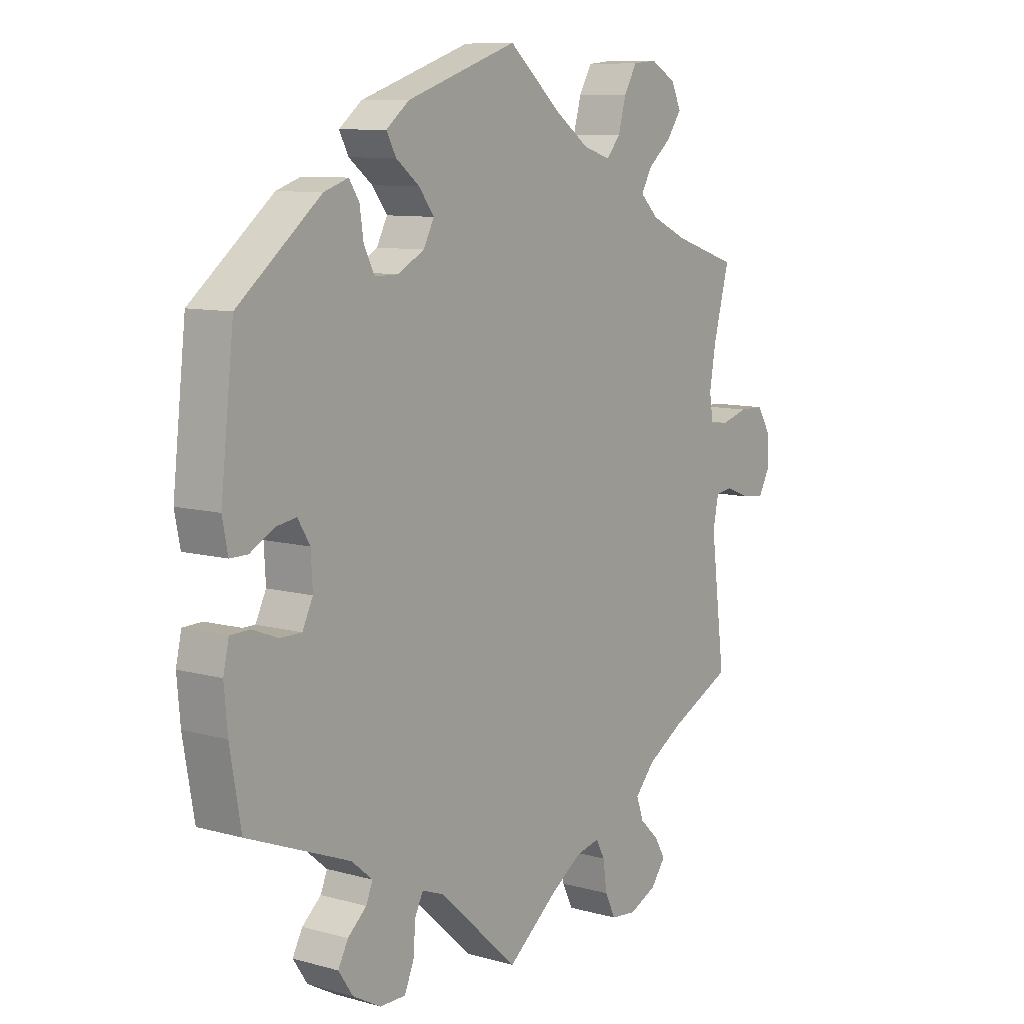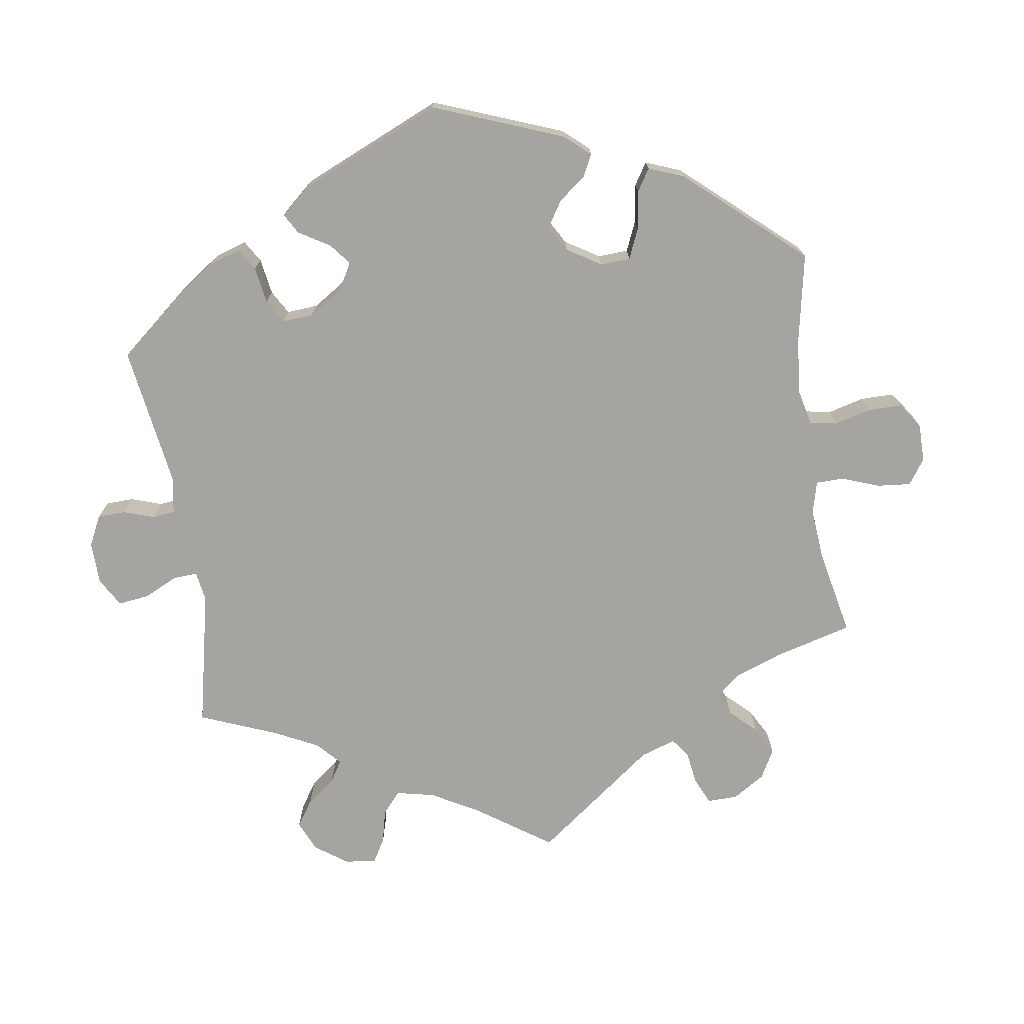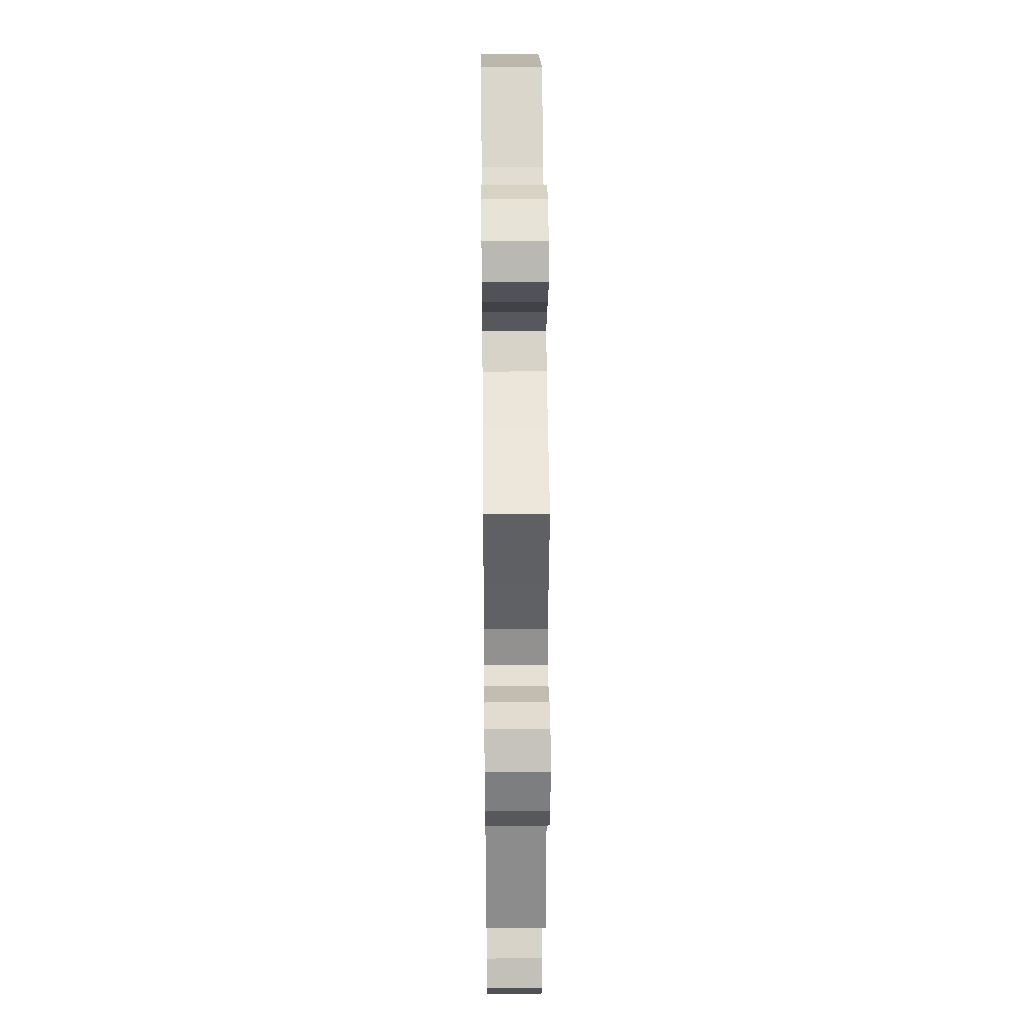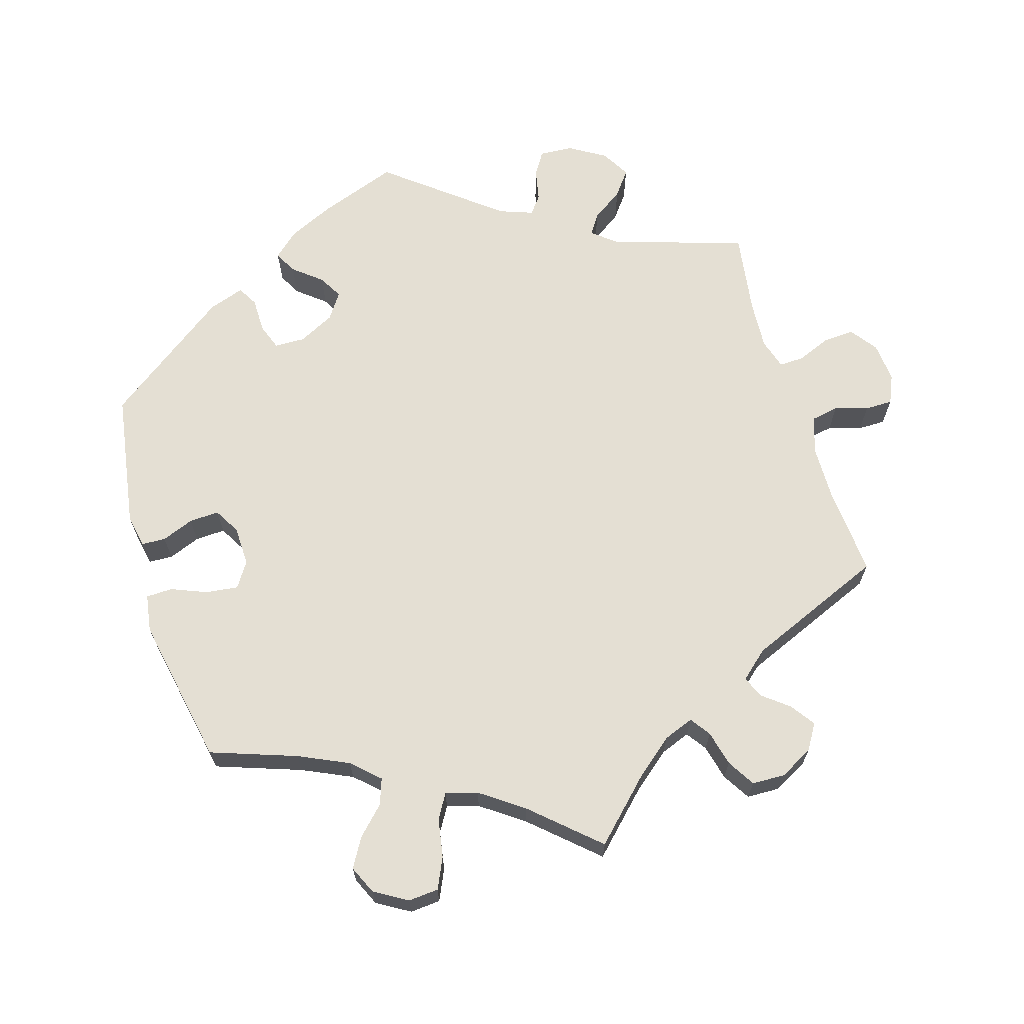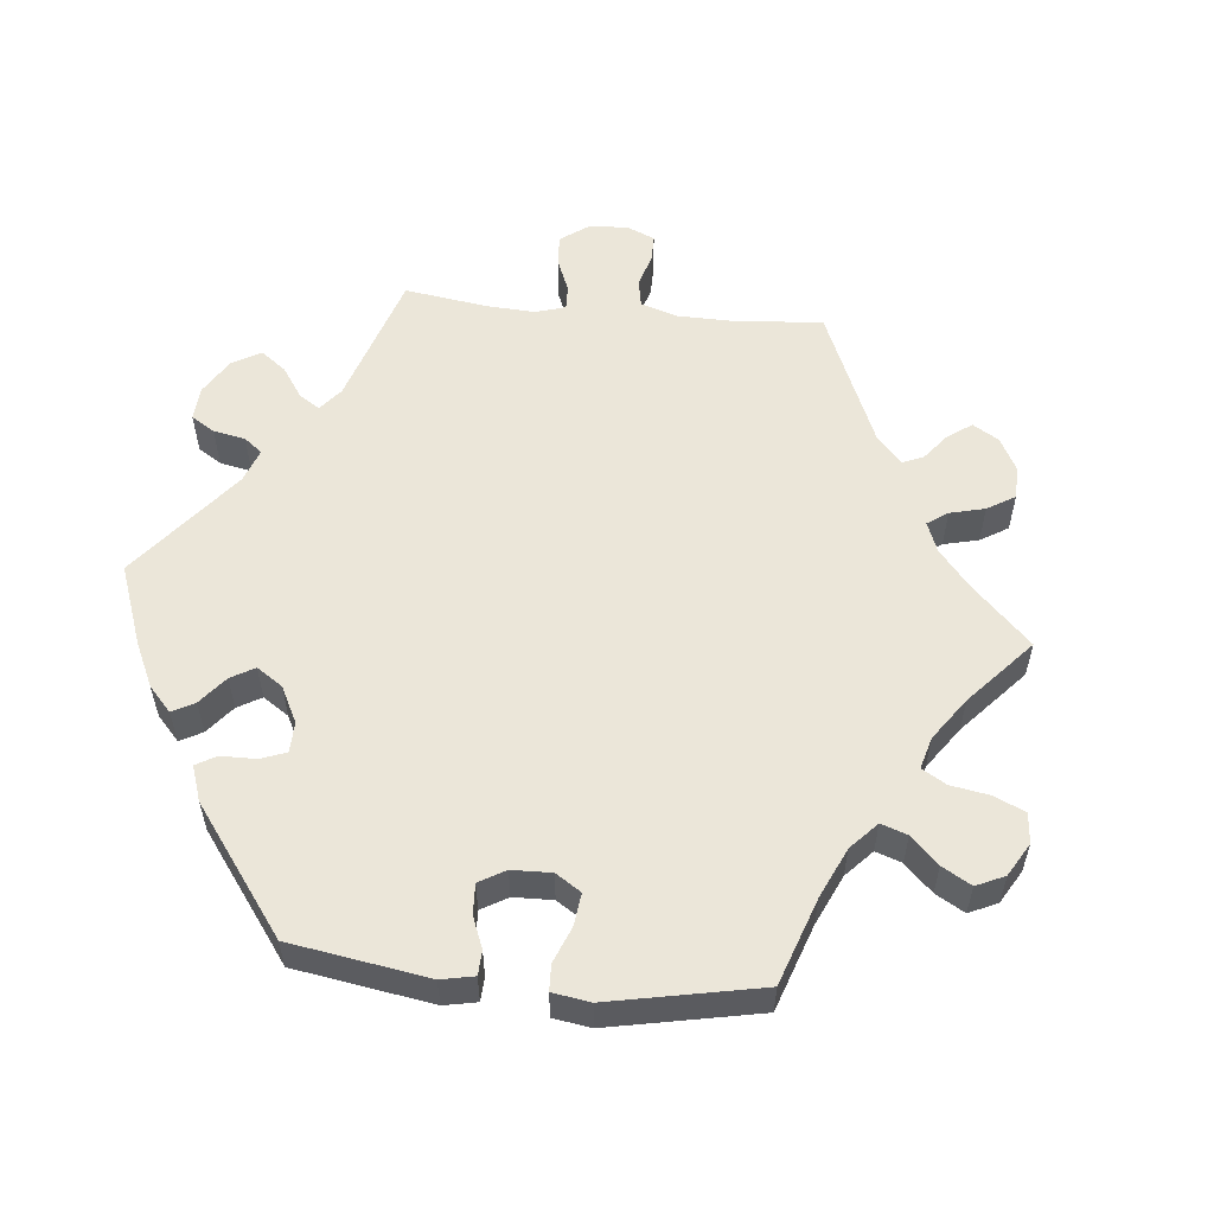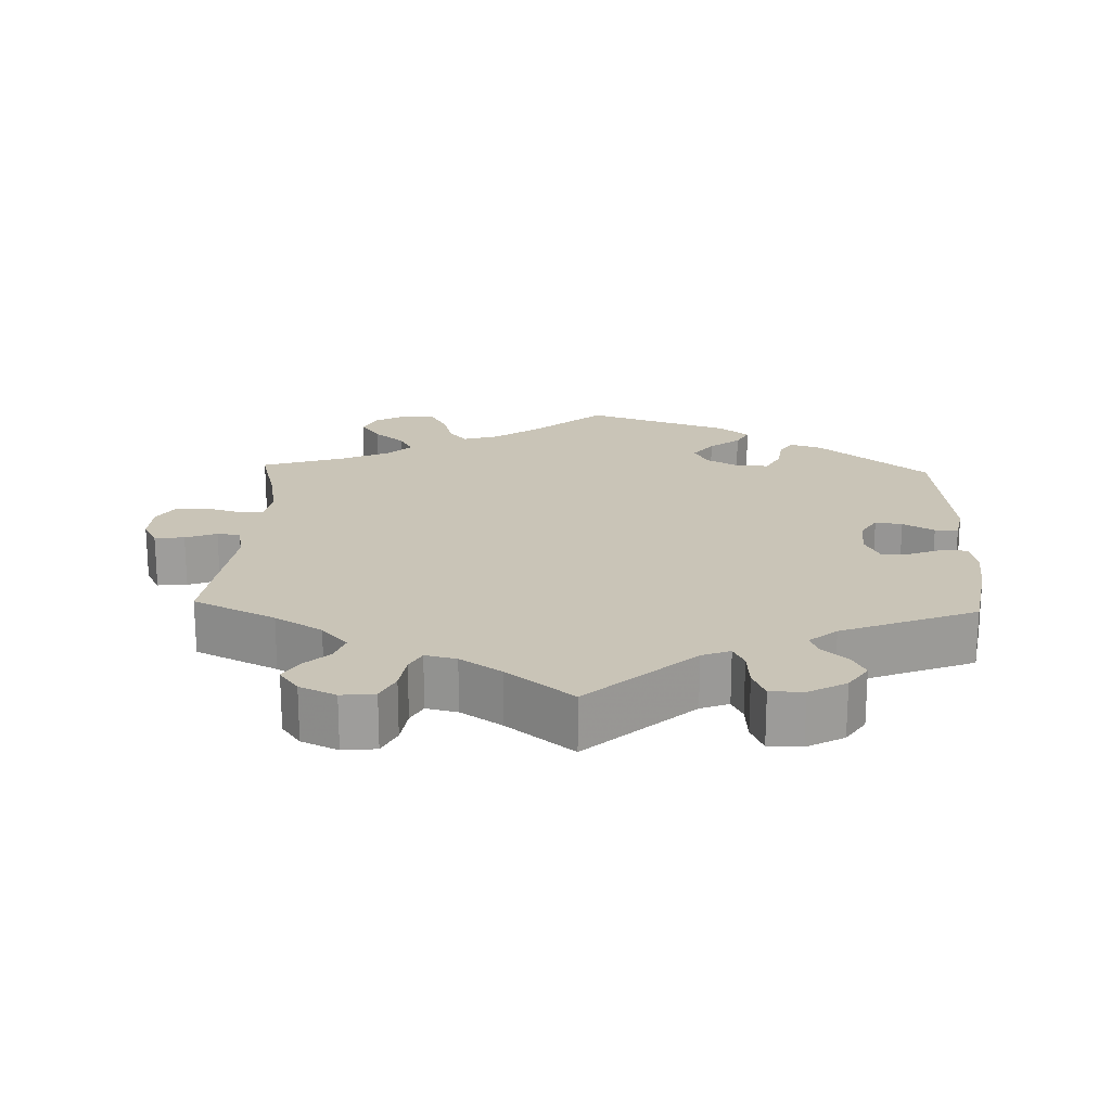
<metadata>
{"format":"obj","ext":"obj","renderer":"f3d","projection":"perspective","resolution":1024,"background":"white","views":[{"elev":9.3,"azim":-53.8,"up":"+Z"},{"elev":-73.4,"azim":-51.5,"up":"+Y"},{"elev":33.0,"azim":89.4,"up":"+Z"},{"elev":66.5,"azim":43.3,"up":"+Y"},{"elev":56.0,"azim":-24.2,"up":"+Y"},{"elev":19.9,"azim":-177.9,"up":"+Y"}]}
</metadata>
<code>
v -0.521 0.07 -0.173
v -0.527 0.07 -0.104
v -0.517 0.07 -0.059
v -0.482 0.07 -0.058
v -0.435 0.07 -0.076
v -0.397 0.07 -0.076
v -0.378 0.07 -0.037
v -0.381 0.07 0.019
v -0.403 0.07 0.055
v -0.44 0.07 0.049
v -0.483 0.07 0.025
v -0.515 0.07 0.025
v -0.525 0.07 0.076
v -0.501 0.07 0.289
v -0.352 0.07 0.41
v -0.308 0.07 0.425
v -0.29 0.07 0.397
v -0.283 0.07 0.35
v -0.264 0.07 0.313
v -0.222 0.07 0.313
v -0.174 0.07 0.339
v -0.155 0.07 0.376
v -0.182 0.07 0.412
v -0.224 0.07 0.445
v -0.241 0.07 0.477
v -0.2 0.07 0.51
v 0 0.07 0.578
v 0.095 0.07 0.496
v 0.157 0.07 0.452
v 0.206 0.07 0.437
v 0.231 0.07 0.466
v 0.245 0.07 0.517
v 0.268 0.07 0.557
v 0.311 0.07 0.561
v 0.357 0.07 0.535
v 0.375 0.07 0.497
v 0.348 0.07 0.459
v 0.306 0.07 0.424
v 0.287 0.07 0.39
v 0.32 0.07 0.358
v 0.385 0.07 0.328
v 0.501 0.07 0.29
v 0.472 0.07 0.18
v 0.461 0.07 0.114
v 0.468 0.07 0.07
v 0.502 0.07 0.067
v 0.55 0.07 0.081
v 0.595 0.07 0.08
v 0.619 0.07 0.041
v 0.621 0.07 -0.011
v 0.601 0.07 -0.048
v 0.56 0.07 -0.044
v 0.517 0.07 -0.027
v 0.485 0.07 -0.031
v 0.475 0.07 -0.081
v 0.501 0.07 -0.288
v 0.388 0.07 -0.342
v 0.323 0.07 -0.381
v 0.287 0.07 -0.421
v 0.3 0.07 -0.458
v 0.335 0.07 -0.491
v 0.354 0.07 -0.524
v 0.328 0.07 -0.559
v 0.278 0.07 -0.582
v 0.232 0.07 -0.577
v 0.213 0.07 -0.538
v 0.206 0.07 -0.488
v 0.19 0.07 -0.458
v 0.147 0.07 -0.468
v 0.091 0.07 -0.505
v 0 0.07 -0.577
v -0.144 0.07 -0.446
v -0.183 0.07 -0.431
v -0.198 0.07 -0.461
v -0.202 0.07 -0.513
v -0.219 0.07 -0.553
v -0.265 0.07 -0.553
v -0.316 0.07 -0.525
v -0.342 0.07 -0.486
v -0.324 0.07 -0.452
v -0.29 0.07 -0.422
v -0.278 0.07 -0.393
v -0.316 0.07 -0.361
v -0.501 0.07 -0.288
v -0.521 0 -0.173
v -0.527 0 -0.104
v -0.517 0 -0.059
v -0.482 0 -0.058
v -0.435 0 -0.076
v -0.397 0 -0.076
v -0.378 0 -0.037
v -0.381 0 0.019
v -0.403 0 0.055
v -0.44 0 0.049
v -0.483 0 0.025
v -0.515 0 0.025
v -0.525 0 0.076
v -0.501 0 0.289
v -0.352 0 0.41
v -0.308 0 0.425
v -0.29 0 0.397
v -0.283 0 0.35
v -0.264 0 0.313
v -0.222 0 0.313
v -0.174 0 0.339
v -0.155 0 0.376
v -0.182 0 0.412
v -0.224 0 0.445
v -0.241 0 0.477
v -0.2 0 0.51
v 0 0 0.578
v 0.095 0 0.496
v 0.157 0 0.452
v 0.206 0 0.437
v 0.231 0 0.466
v 0.245 0 0.517
v 0.268 0 0.557
v 0.311 0 0.561
v 0.357 0 0.535
v 0.375 0 0.497
v 0.348 0 0.459
v 0.306 0 0.424
v 0.287 0 0.39
v 0.32 0 0.358
v 0.385 0 0.328
v 0.501 0 0.29
v 0.472 0 0.18
v 0.461 0 0.114
v 0.468 0 0.07
v 0.502 0 0.067
v 0.55 0 0.081
v 0.595 0 0.08
v 0.619 0 0.041
v 0.621 0 -0.011
v 0.601 0 -0.048
v 0.56 0 -0.044
v 0.517 0 -0.027
v 0.485 0 -0.031
v 0.475 0 -0.081
v 0.501 0 -0.288
v 0.388 0 -0.342
v 0.323 0 -0.381
v 0.287 0 -0.421
v 0.3 0 -0.458
v 0.335 0 -0.491
v 0.354 0 -0.524
v 0.328 0 -0.559
v 0.278 0 -0.582
v 0.232 0 -0.577
v 0.213 0 -0.538
v 0.206 0 -0.488
v 0.19 0 -0.458
v 0.147 0 -0.468
v 0.091 0 -0.505
v 0 0 -0.577
v -0.144 0 -0.446
v -0.183 0 -0.431
v -0.198 0 -0.461
v -0.202 0 -0.513
v -0.219 0 -0.553
v -0.265 0 -0.553
v -0.316 0 -0.525
v -0.342 0 -0.486
v -0.324 0 -0.452
v -0.29 0 -0.422
v -0.278 0 -0.393
v -0.316 0 -0.361
v -0.501 0 -0.288
f 83 84 1 2
f 82 83 2 3
f 78 79 80 81
f 78 81 82
f 77 78 82
f 74 75 76 77
f 73 74 77 82
f 72 73 82 3
f 70 71 72 3
f 64 65 66 67
f 64 67 68
f 63 64 68
f 60 61 62 63
f 59 60 63 68
f 58 59 68 69
f 55 56 57
f 54 55 57 58
f 50 51 52 53
f 50 53 54
f 49 50 54
f 46 47 48 49
f 45 46 49 54
f 41 42 43
f 40 41 43 44
f 39 40 44 45
f 35 36 37 38
f 35 38 39
f 34 35 39
f 31 32 33 34
f 31 34 39
f 30 31 39 45
f 25 26 27 28
f 23 24 25 28
f 22 23 28 29
f 21 22 29 30
f 15 16 17 18
f 15 18 19
f 14 15 19
f 13 14 19 20
f 10 11 12 13
f 9 10 13 20
f 70 3 4 5
f 69 70 5 6
f 8 9 20 21
f 7 8 21 30
f 45 54 58 69
f 30 45 69
f 6 7 30 69
f 86 85 168 167
f 87 86 167 166
f 165 164 163 162
f 166 165 162
f 166 162 161
f 161 160 159 158
f 166 161 158 157
f 87 166 157 156
f 87 156 155 154
f 151 150 149 148
f 152 151 148
f 152 148 147
f 147 146 145 144
f 152 147 144 143
f 153 152 143 142
f 141 140 139
f 142 141 139 138
f 137 136 135 134
f 138 137 134
f 138 134 133
f 133 132 131 130
f 138 133 130 129
f 127 126 125
f 128 127 125 124
f 129 128 124 123
f 122 121 120 119
f 123 122 119
f 123 119 118
f 118 117 116 115
f 123 118 115
f 129 123 115 114
f 112 111 110 109
f 112 109 108 107
f 113 112 107 106
f 114 113 106 105
f 102 101 100 99
f 103 102 99
f 103 99 98
f 104 103 98 97
f 97 96 95 94
f 104 97 94 93
f 89 88 87 154
f 90 89 154 153
f 105 104 93 92
f 114 105 92 91
f 153 142 138 129
f 153 129 114
f 153 114 91 90
f 1 85 86 2
f 2 86 87 3
f 3 87 88 4
f 4 88 89 5
f 5 89 90 6
f 6 90 91 7
f 7 91 92 8
f 8 92 93 9
f 9 93 94 10
f 10 94 95 11
f 11 95 96 12
f 12 96 97 13
f 13 97 98 14
f 14 98 99 15
f 15 99 100 16
f 16 100 101 17
f 17 101 102 18
f 18 102 103 19
f 19 103 104 20
f 20 104 105 21
f 21 105 106 22
f 22 106 107 23
f 23 107 108 24
f 24 108 109 25
f 25 109 110 26
f 26 110 111 27
f 27 111 112 28
f 28 112 113 29
f 29 113 114 30
f 30 114 115 31
f 31 115 116 32
f 32 116 117 33
f 33 117 118 34
f 34 118 119 35
f 35 119 120 36
f 36 120 121 37
f 37 121 122 38
f 38 122 123 39
f 39 123 124 40
f 40 124 125 41
f 41 125 126 42
f 42 126 127 43
f 43 127 128 44
f 44 128 129 45
f 45 129 130 46
f 46 130 131 47
f 47 131 132 48
f 48 132 133 49
f 49 133 134 50
f 50 134 135 51
f 51 135 136 52
f 52 136 137 53
f 53 137 138 54
f 54 138 139 55
f 55 139 140 56
f 56 140 141 57
f 57 141 142 58
f 58 142 143 59
f 59 143 144 60
f 60 144 145 61
f 61 145 146 62
f 62 146 147 63
f 63 147 148 64
f 64 148 149 65
f 65 149 150 66
f 66 150 151 67
f 67 151 152 68
f 68 152 153 69
f 69 153 154 70
f 70 154 155 71
f 71 155 156 72
f 72 156 157 73
f 73 157 158 74
f 74 158 159 75
f 75 159 160 76
f 76 160 161 77
f 77 161 162 78
f 78 162 163 79
f 79 163 164 80
f 80 164 165 81
f 81 165 166 82
f 82 166 167 83
f 83 167 168 84
f 84 168 85 1

</code>
